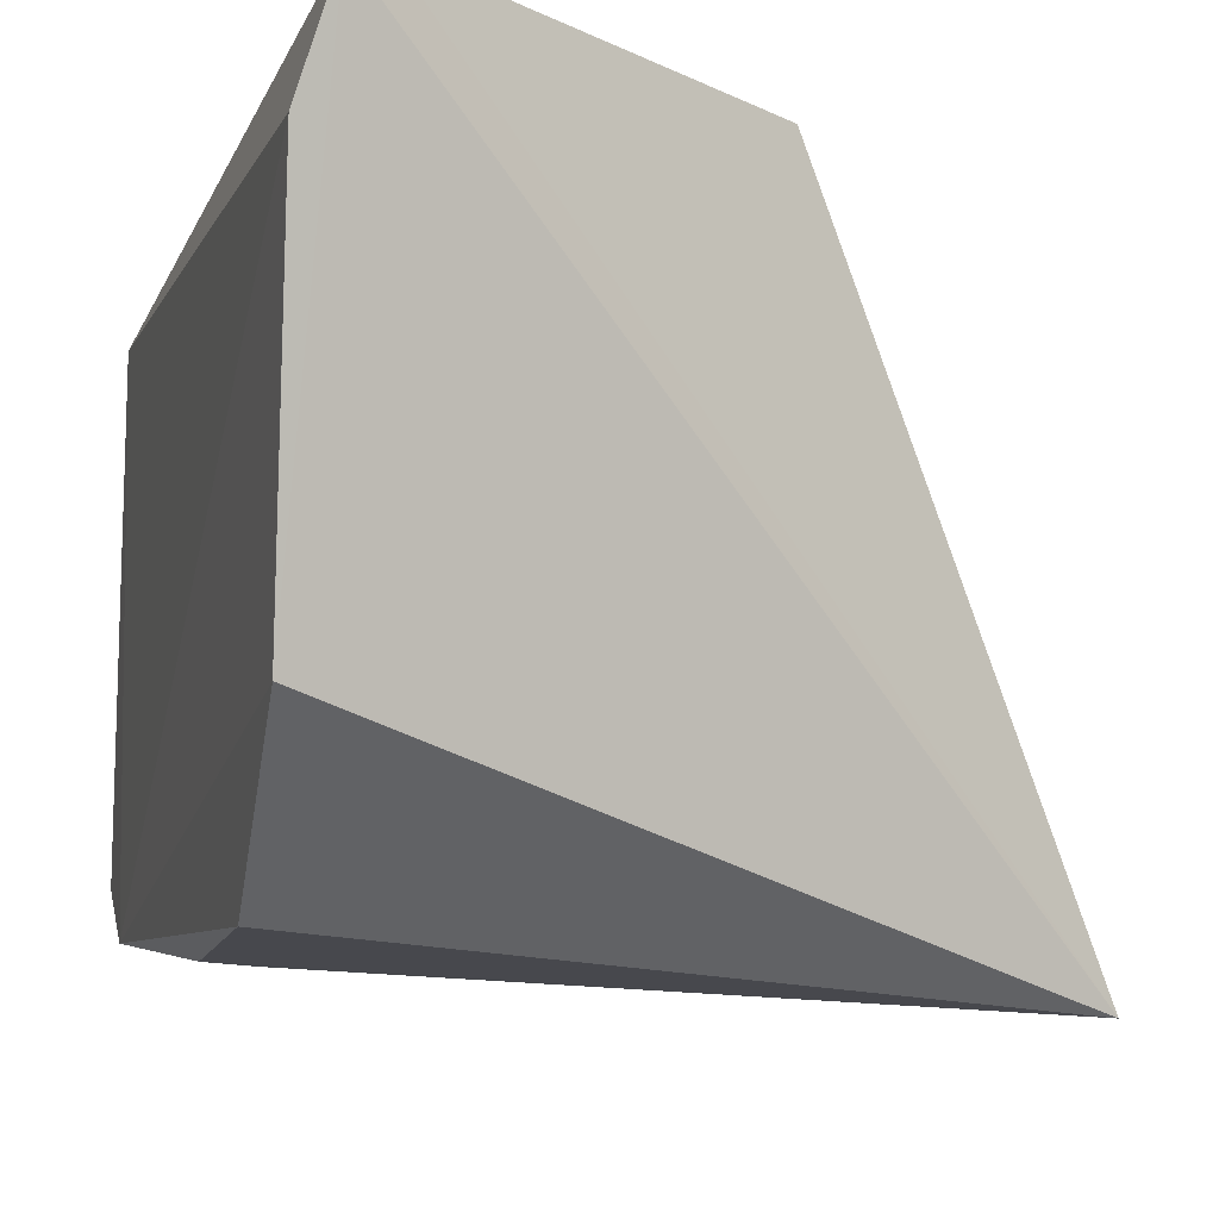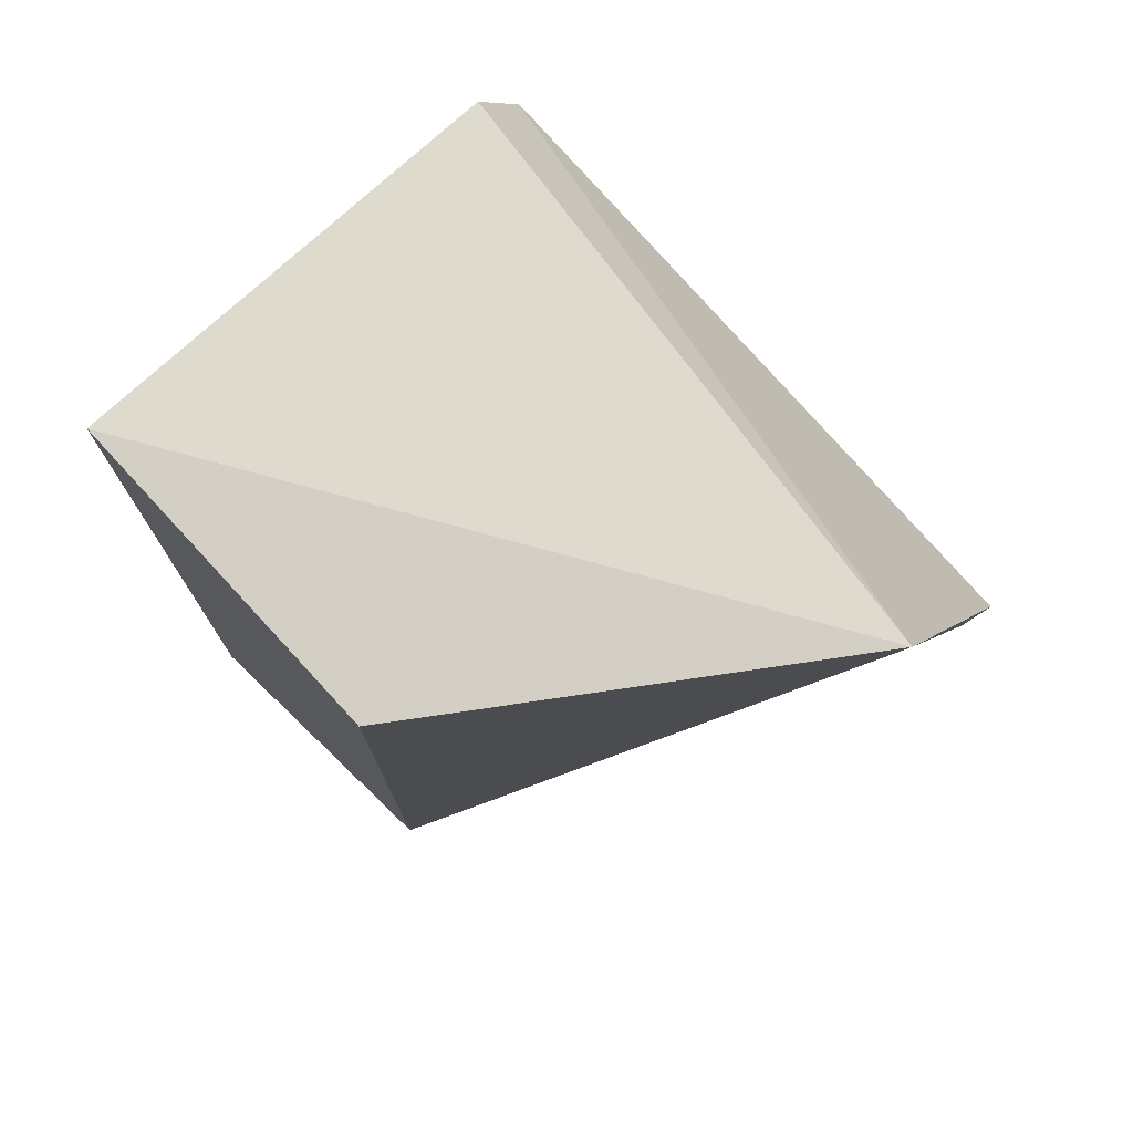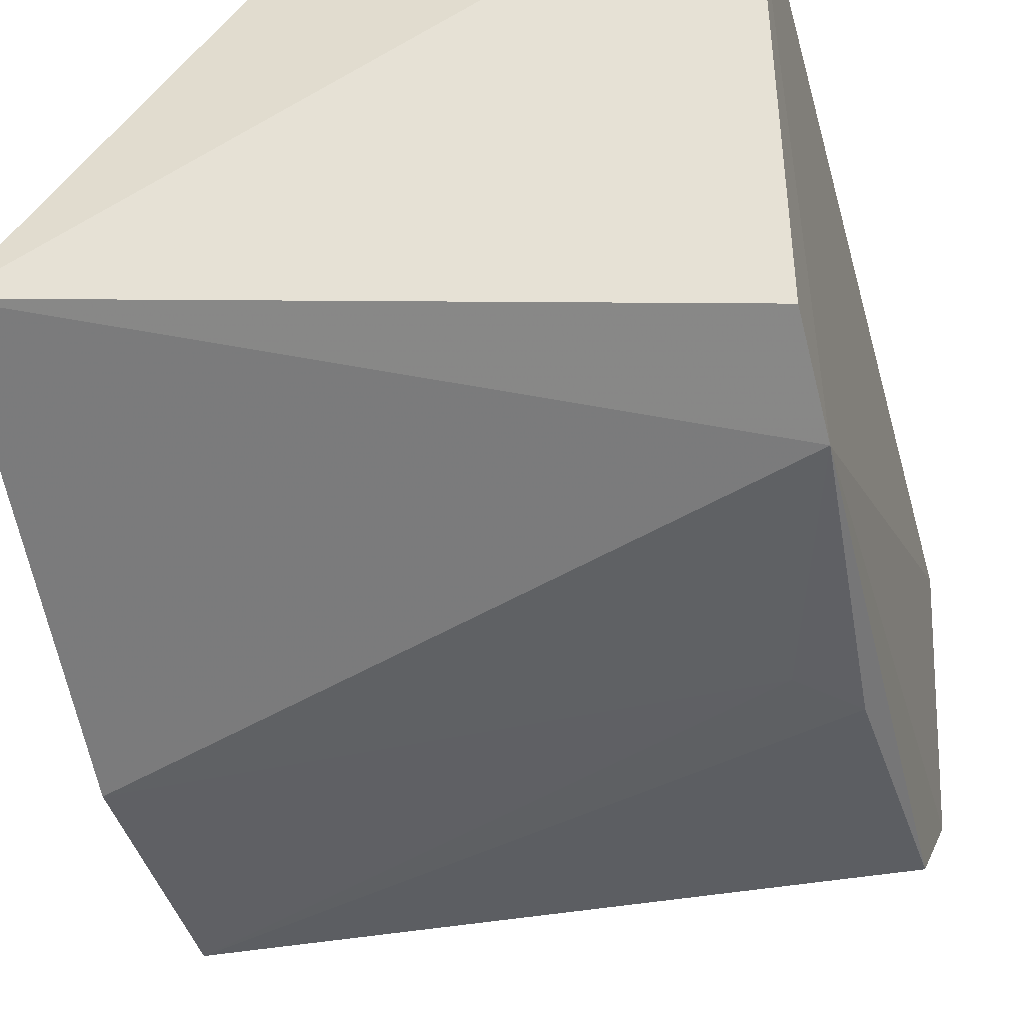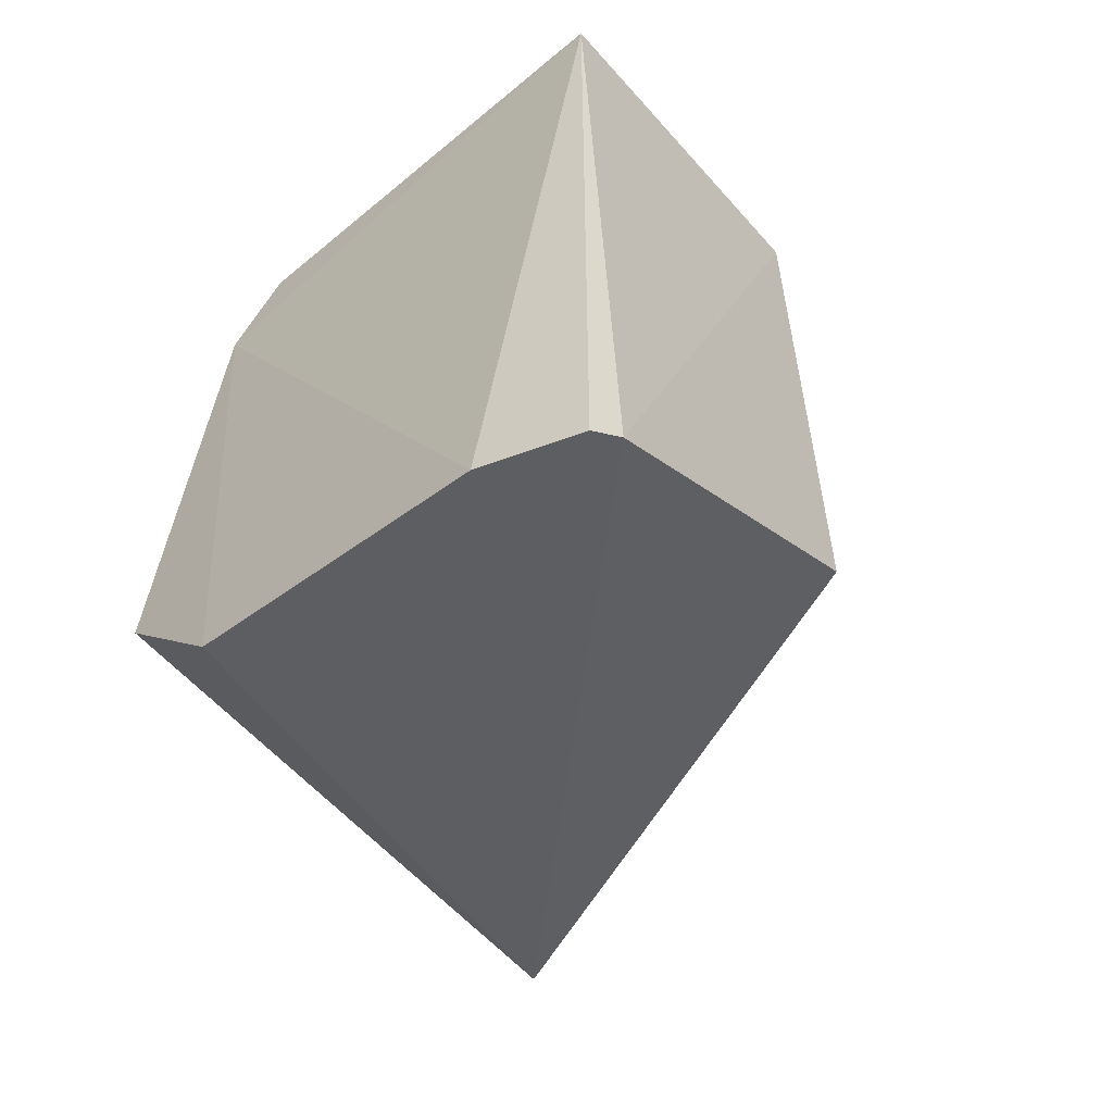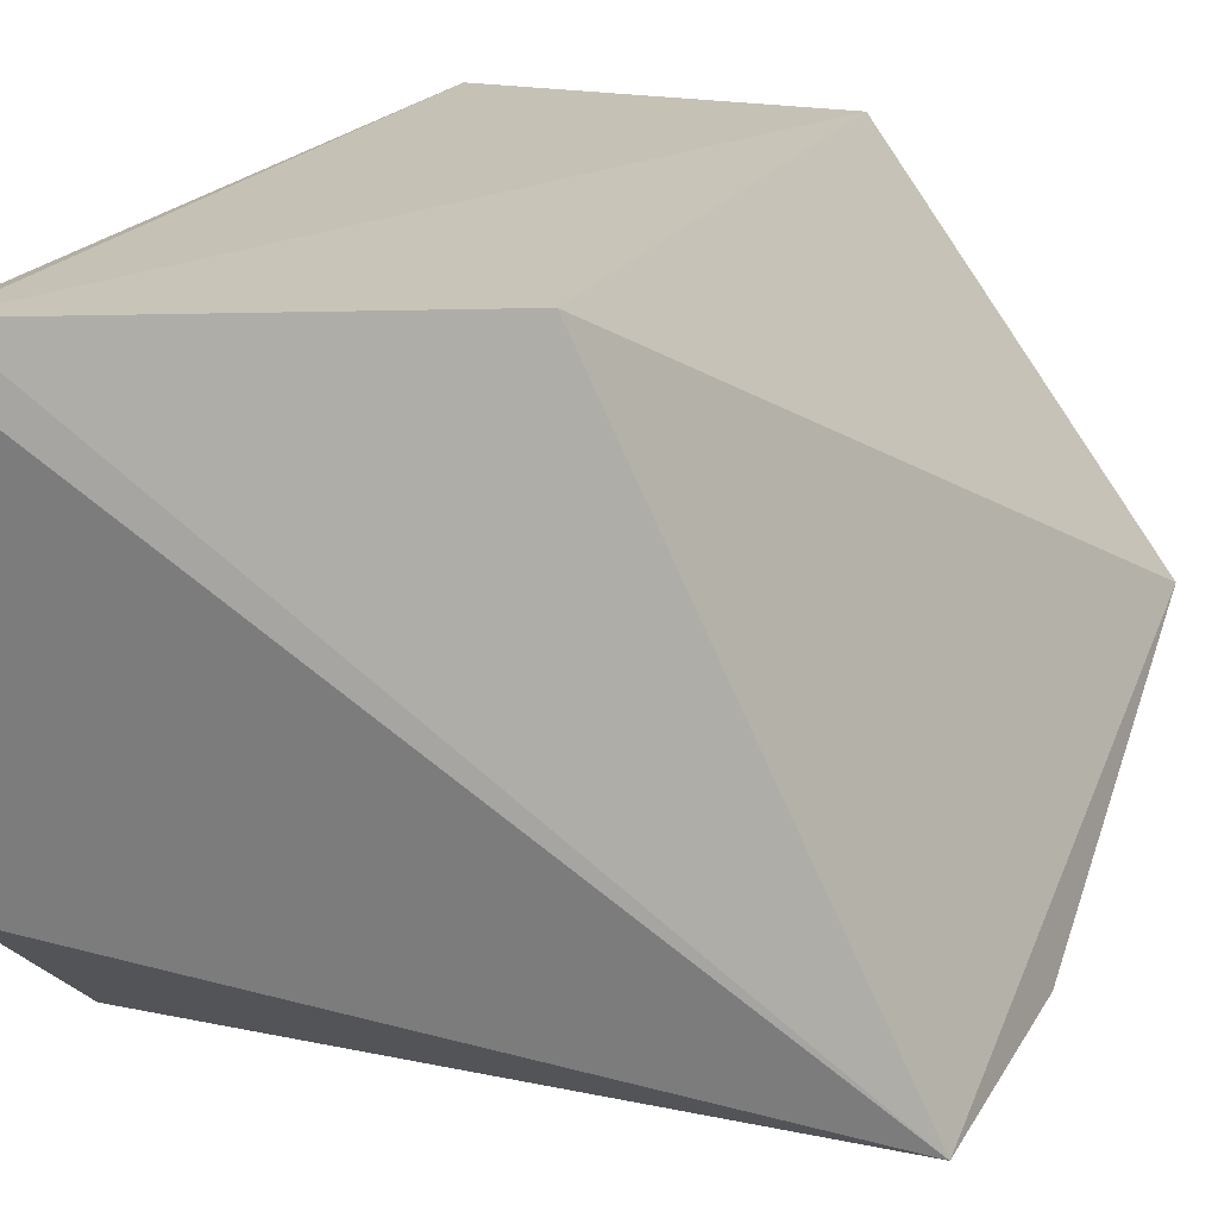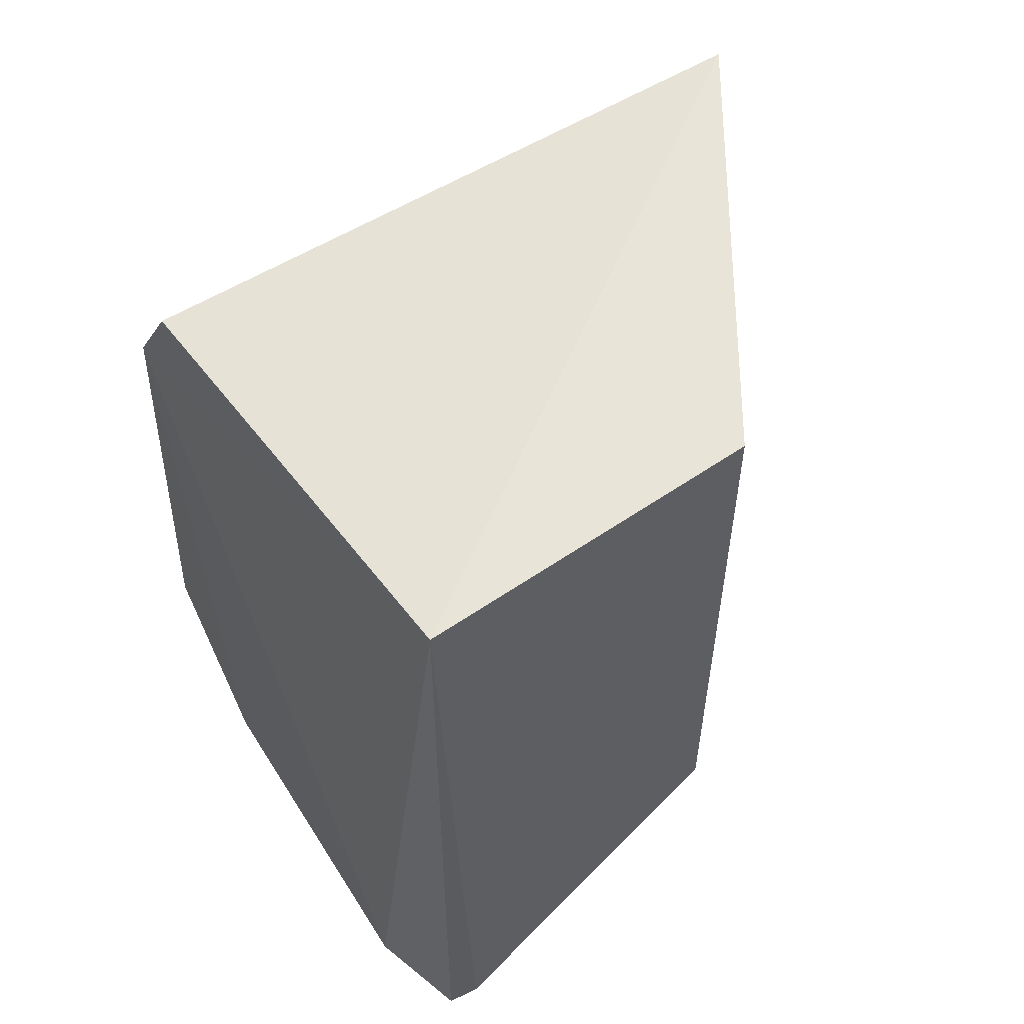
<metadata>
{"format":"obj","ext":"obj","renderer":"f3d","projection":"perspective","resolution":1024,"background":"white","views":[{"elev":-11.5,"azim":-16.3,"up":"+Z"},{"elev":76.8,"azim":47.3,"up":"+Y"},{"elev":-37.2,"azim":-167.1,"up":"+Z"},{"elev":-57.2,"azim":-49.3,"up":"+Y"},{"elev":19.5,"azim":20.7,"up":"+Z"},{"elev":57.7,"azim":-35.5,"up":"+Y"}]}
</metadata>
<code>
v -0.1002 0.06731 -0.1414
v 0.08467 0.1551 -0.3206
v 0.008111 0.1318 -0.1416
v -0.09848 0.3376 -0.1424
v -0.1029 0.1378 -0.3091
v 0.08777 0.3471 -0.2565
v -0.09113 0.07231 -0.1382
v -0.1059 0.09157 -0.2704
v 0.007576 0.3376 -0.1424
v -0.1 0.3297 -0.28
v -0.1089 0.07099 -0.1717
v -0.1018 0.3006 -0.296
v -0.09739 0.2145 -0.3082
v 0.08908 0.2239 -0.3125
v -0.08219 0.2295 -0.3075
f 6 3 2
f 7 4 1
f 7 1 2
f 7 2 3
f 8 5 2
f 8 2 1
f 9 6 4
f 9 3 6
f 9 7 3
f 9 4 7
f 10 4 6
f 11 8 1
f 11 1 4
f 12 5 8
f 12 8 11
f 12 11 4
f 12 4 10
f 12 10 6
f 13 2 5
f 13 5 12
f 14 12 6
f 14 6 2
f 15 13 12
f 15 12 14
f 15 14 2
f 15 2 13

</code>
